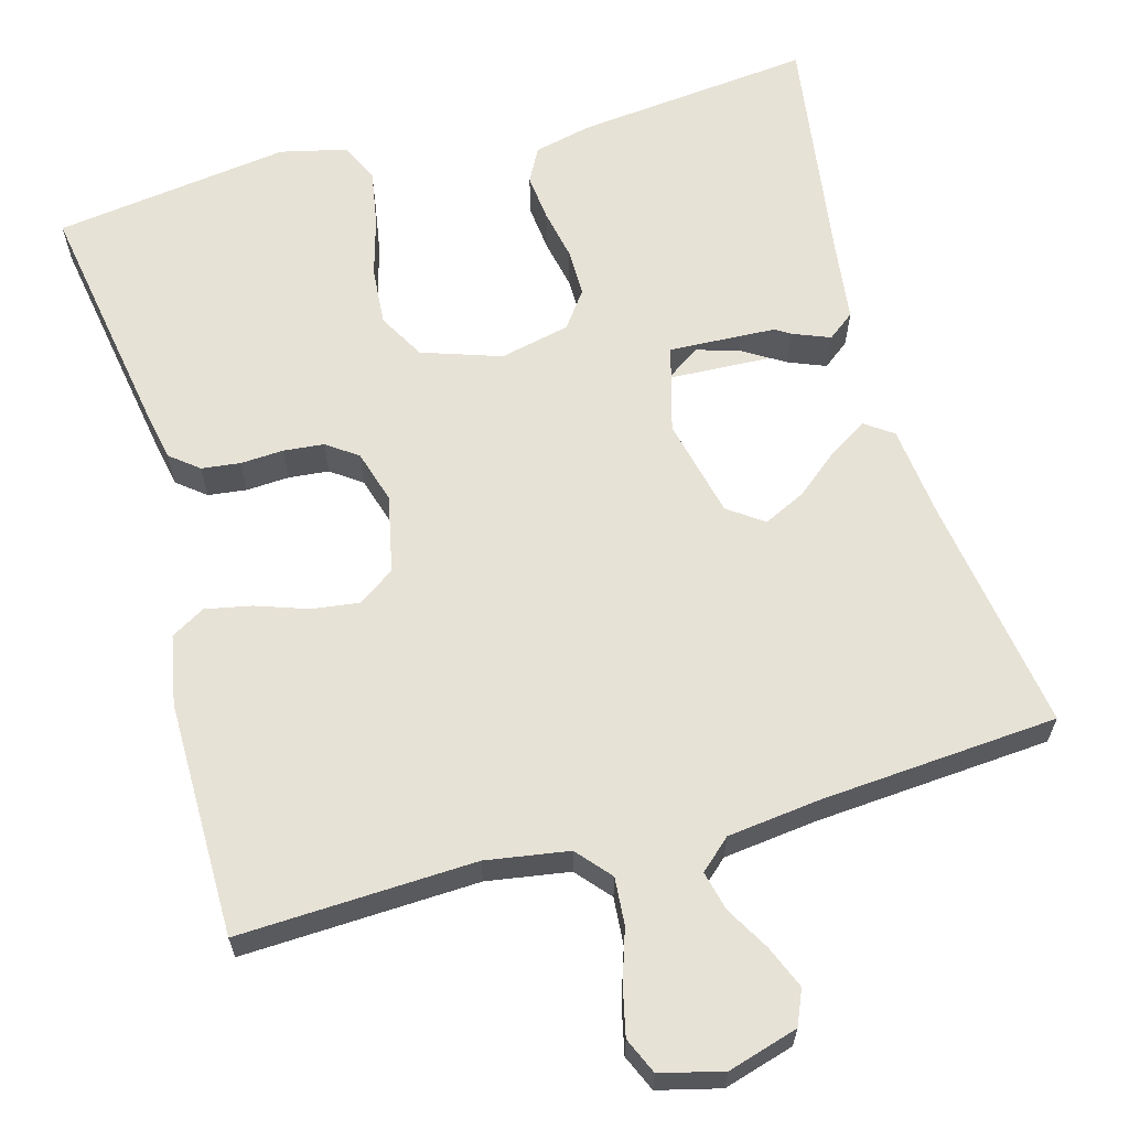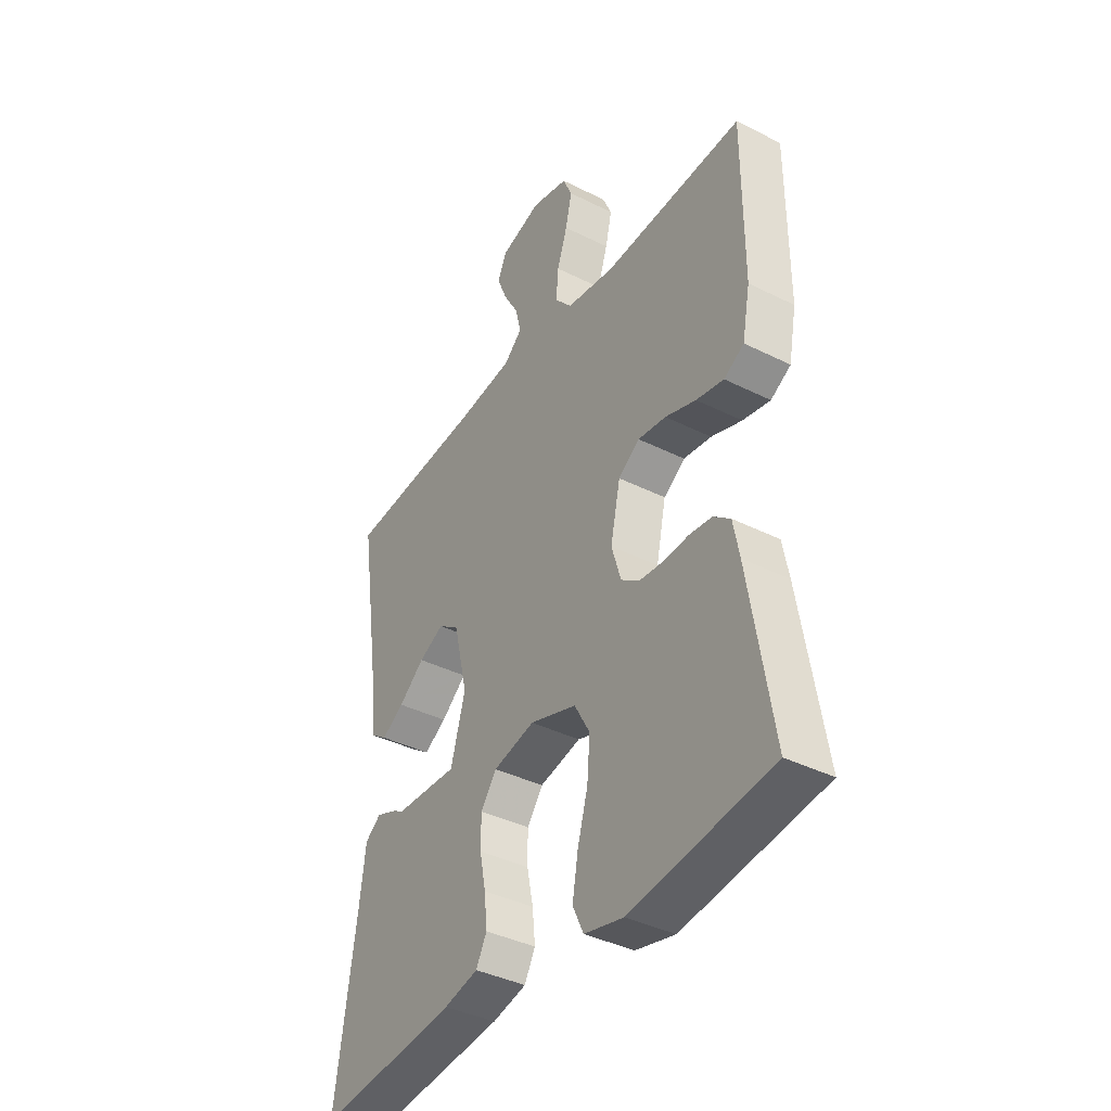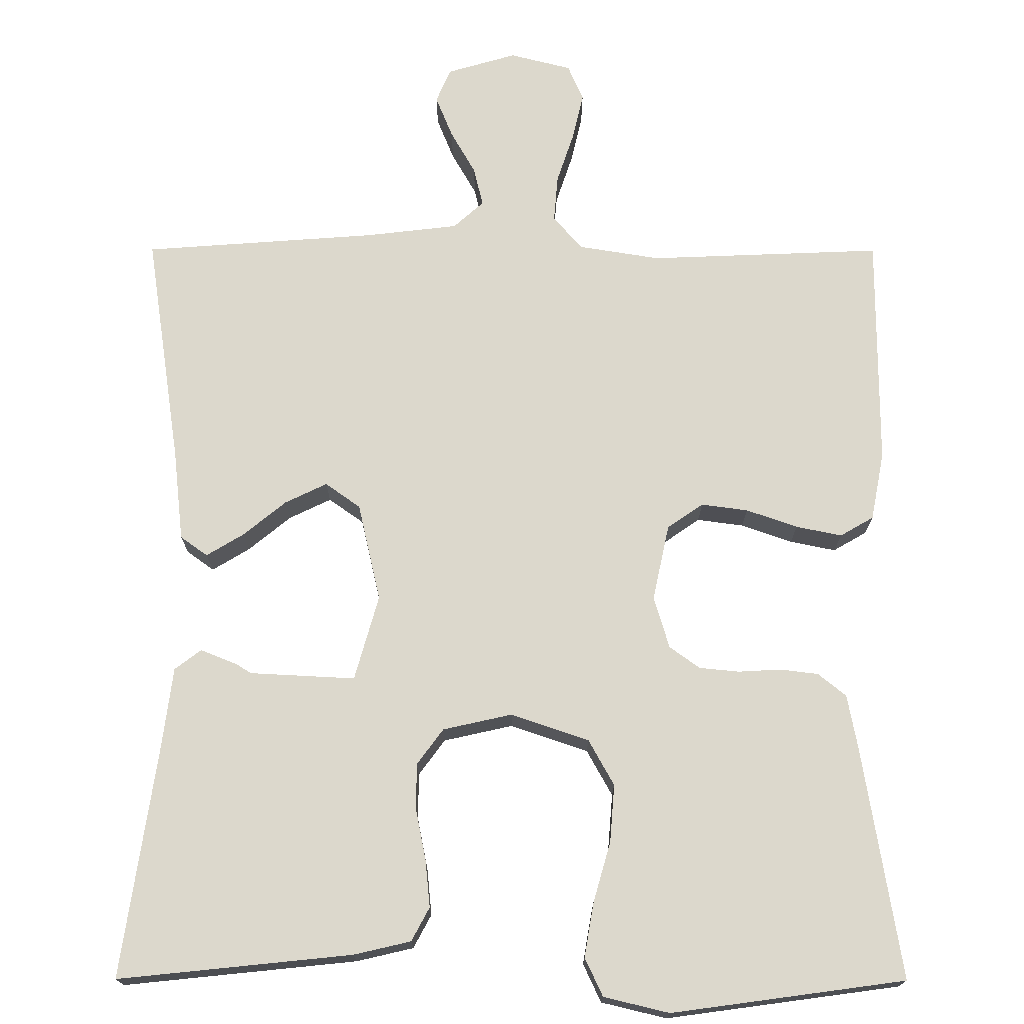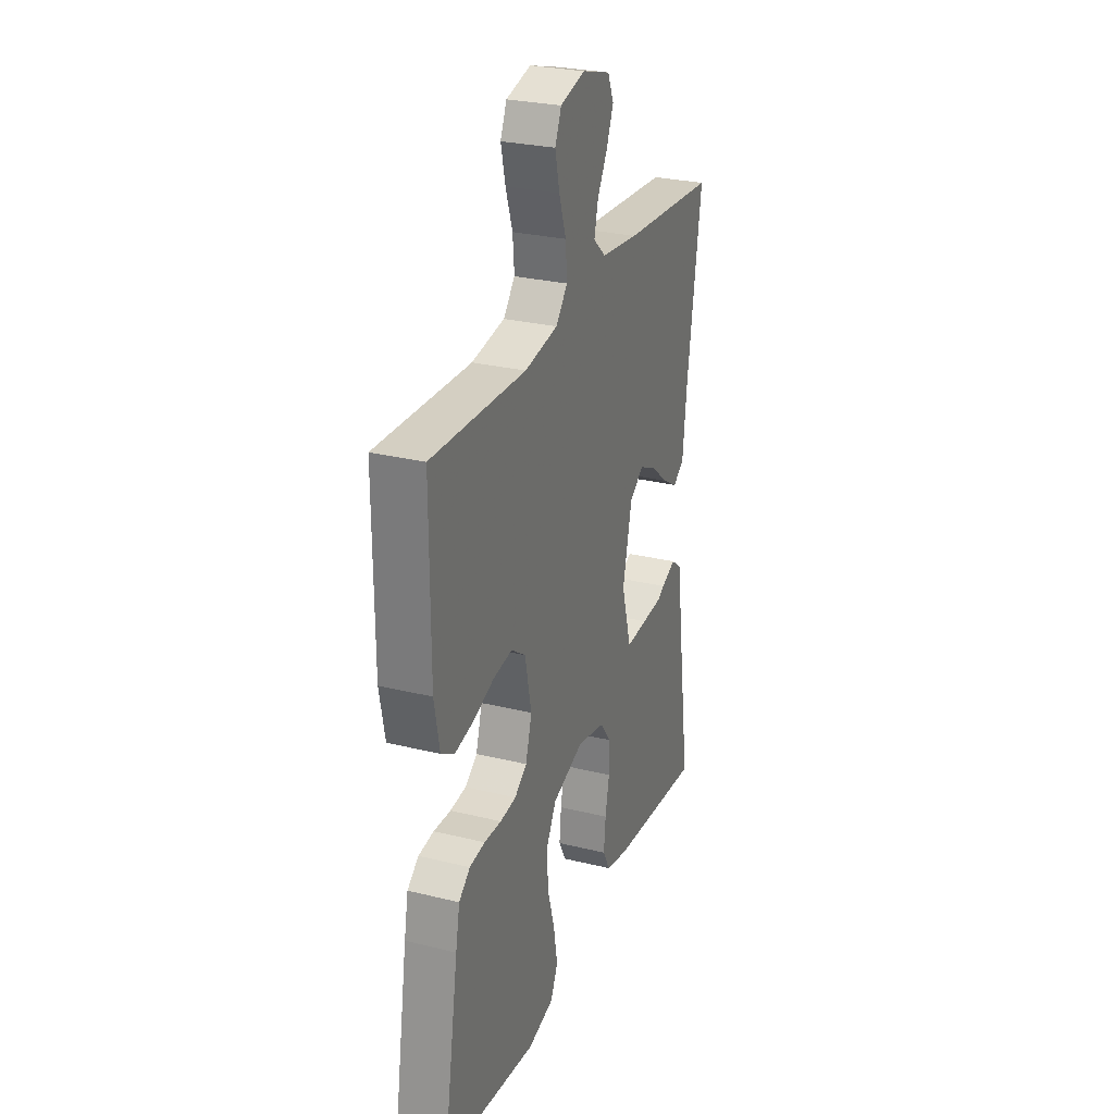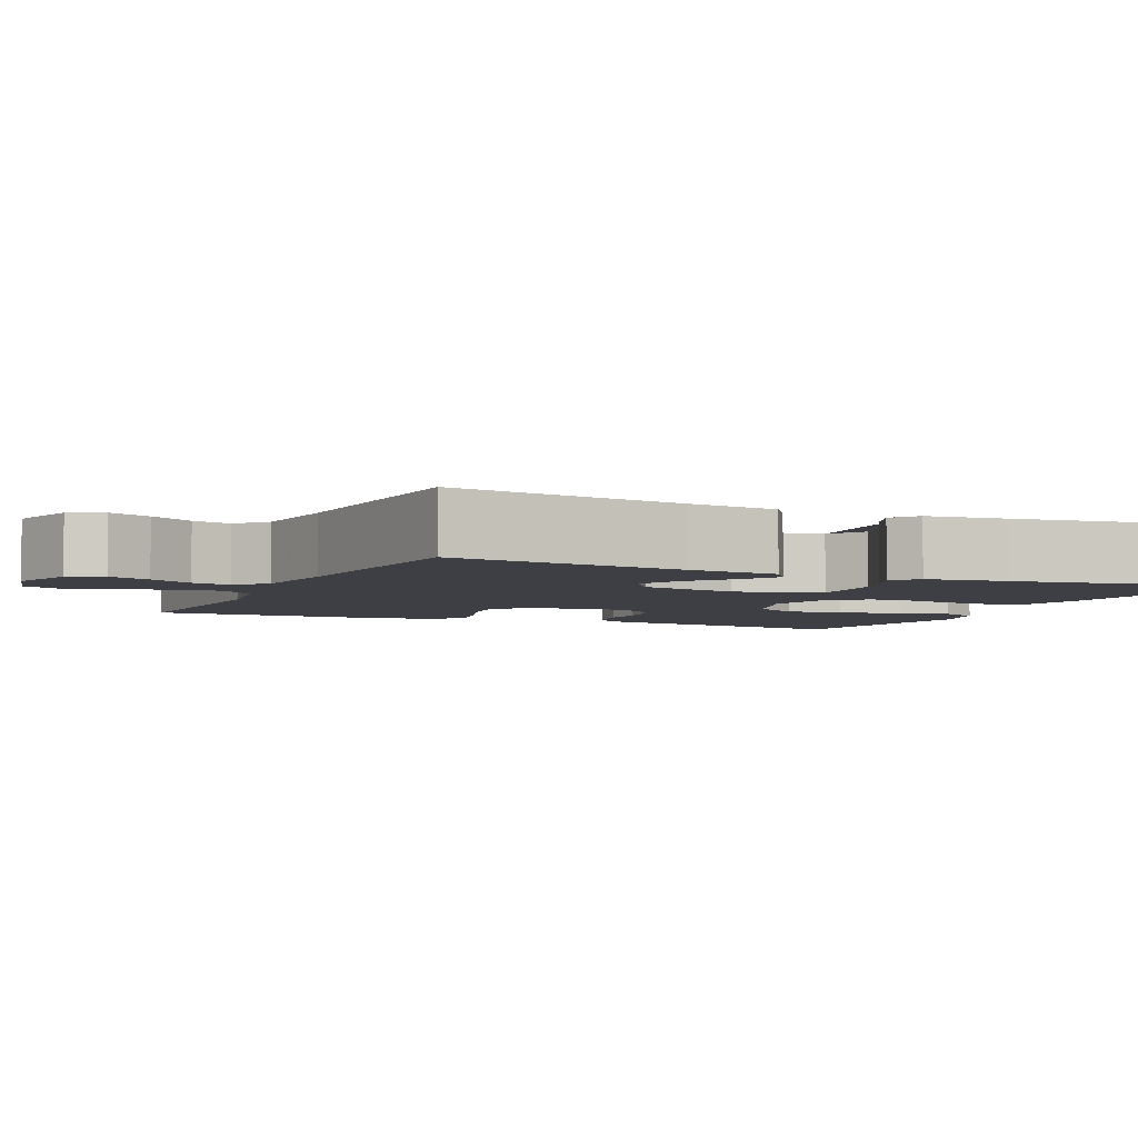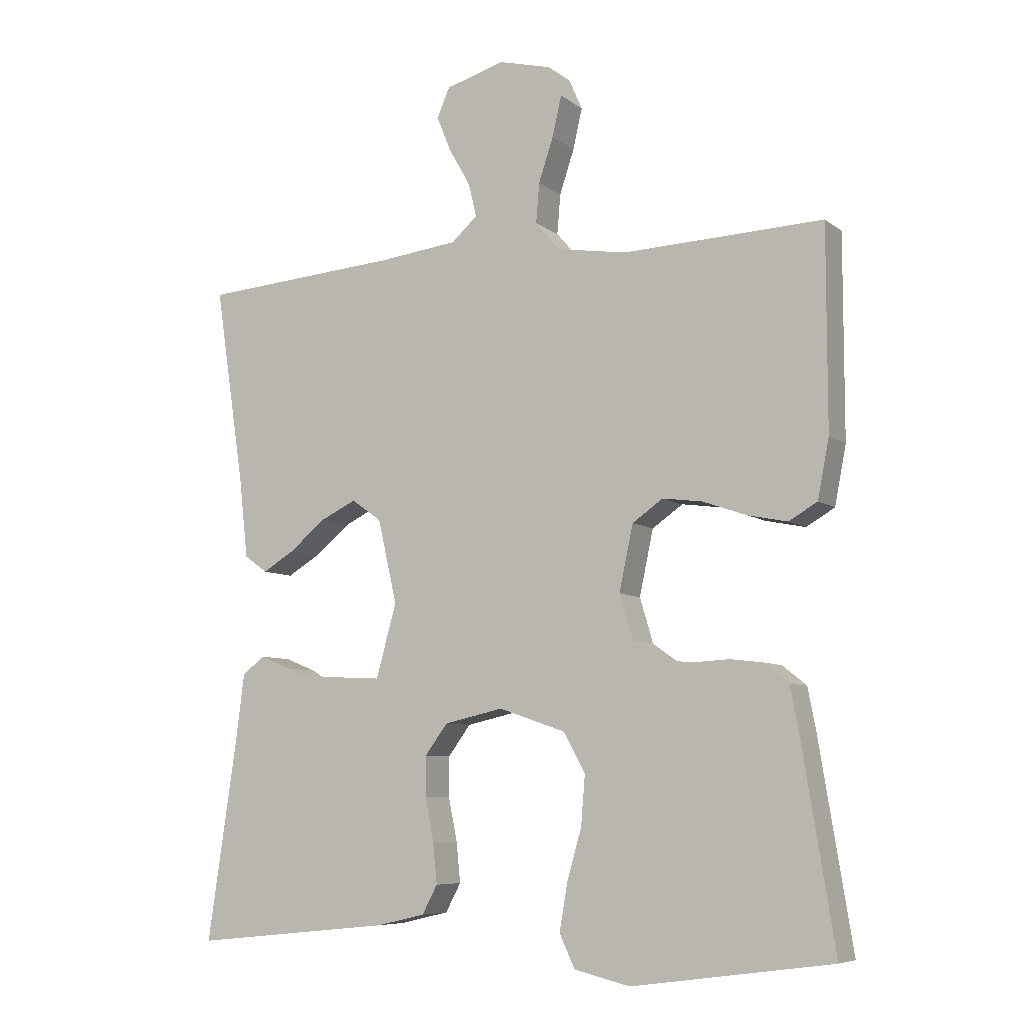
<metadata>
{"format":"obj","ext":"obj","renderer":"f3d","projection":"perspective","resolution":1024,"background":"white","views":[{"elev":63.3,"azim":-15.7,"up":"+Y"},{"elev":-39.1,"azim":-122.1,"up":"+Z"},{"elev":72.7,"azim":-179.9,"up":"+Y"},{"elev":27.7,"azim":-69.4,"up":"+Z"},{"elev":-4.4,"azim":65.6,"up":"+Y"},{"elev":-7.3,"azim":-152.6,"up":"+Z"}]}
</metadata>
<code>
v 0.5 0.07 0.5
v 0.455 0.07 0.2
v 0.442 0.07 0.083
v 0.407 0.07 0.058
v 0.359 0.07 0.087
v 0.304 0.07 0.132
v 0.25 0.07 0.158
v 0.205 0.07 0.126
v 0.176 0.07 0
v 0.207 0.07 -0.11
v 0.253 0.07 -0.141
v 0.307 0.07 -0.125
v 0.362 0.07 -0.091
v 0.409 0.07 -0.072
v 0.443 0.07 -0.098
v 0.456 0.07 -0.2
v 0.5 0.07 -0.5
v 0.2 0.07 -0.469
v 0.127 0.07 -0.452
v 0.104 0.07 -0.409
v 0.11 0.07 -0.349
v 0.123 0.07 -0.284
v 0.123 0.07 -0.224
v 0.089 0.07 -0.178
v 0 0.07 -0.158
v -0.1 0.07 -0.192
v -0.133 0.07 -0.251
v -0.127 0.07 -0.325
v -0.105 0.07 -0.402
v -0.093 0.07 -0.472
v -0.116 0.07 -0.521
v -0.2 0.07 -0.541
v -0.5 0.07 -0.5
v -0.451 0.07 -0.2
v -0.438 0.07 -0.132
v -0.402 0.07 -0.103
v -0.353 0.07 -0.097
v -0.298 0.07 -0.1
v -0.247 0.07 -0.095
v -0.208 0.07 -0.067
v -0.188 0.07 0
v -0.209 0.07 0.098
v -0.255 0.07 0.13
v -0.315 0.07 0.122
v -0.381 0.07 0.099
v -0.44 0.07 0.087
v -0.483 0.07 0.112
v -0.5 0.07 0.2
v -0.5 0.07 0.5
v -0.2 0.07 0.488
v -0.095 0.07 0.505
v -0.058 0.07 0.548
v -0.063 0.07 0.608
v -0.085 0.07 0.674
v -0.099 0.07 0.735
v -0.079 0.07 0.781
v 0 0.07 0.801
v 0.089 0.07 0.775
v 0.108 0.07 0.731
v 0.086 0.07 0.677
v 0.054 0.07 0.621
v 0.042 0.07 0.571
v 0.081 0.07 0.536
v 0.2 0.07 0.522
v 0.5 0 0.5
v 0.455 0 0.2
v 0.442 0 0.083
v 0.407 0 0.058
v 0.359 0 0.087
v 0.304 0 0.132
v 0.25 0 0.158
v 0.205 0 0.126
v 0.176 0 0
v 0.207 0 -0.11
v 0.253 0 -0.141
v 0.307 0 -0.125
v 0.362 0 -0.091
v 0.409 0 -0.072
v 0.443 0 -0.098
v 0.456 0 -0.2
v 0.5 0 -0.5
v 0.2 0 -0.469
v 0.127 0 -0.452
v 0.104 0 -0.409
v 0.11 0 -0.349
v 0.123 0 -0.284
v 0.123 0 -0.224
v 0.089 0 -0.178
v 0 0 -0.158
v -0.1 0 -0.192
v -0.133 0 -0.251
v -0.127 0 -0.325
v -0.105 0 -0.402
v -0.093 0 -0.472
v -0.116 0 -0.521
v -0.2 0 -0.541
v -0.5 0 -0.5
v -0.451 0 -0.2
v -0.438 0 -0.132
v -0.402 0 -0.103
v -0.353 0 -0.097
v -0.298 0 -0.1
v -0.247 0 -0.095
v -0.208 0 -0.067
v -0.188 0 0
v -0.209 0 0.098
v -0.255 0 0.13
v -0.315 0 0.122
v -0.381 0 0.099
v -0.44 0 0.087
v -0.483 0 0.112
v -0.5 0 0.2
v -0.5 0 0.5
v -0.2 0 0.488
v -0.095 0 0.505
v -0.058 0 0.548
v -0.063 0 0.608
v -0.085 0 0.674
v -0.099 0 0.735
v -0.079 0 0.781
v 0 0 0.801
v 0.089 0 0.775
v 0.108 0 0.731
v 0.086 0 0.677
v 0.054 0 0.621
v 0.042 0 0.571
v 0.081 0 0.536
v 0.2 0 0.522
f 58 59 60 61
f 58 61 62
f 57 58 62
f 56 57 62
f 53 54 55 56
f 53 56 62
f 52 53 62 63
f 47 48 49 50
f 47 50 51
f 44 45 46 47
f 43 44 47 51
f 42 43 51 52
f 35 36 37 38
f 35 38 39
f 34 35 39
f 33 34 39
f 32 33 39 40
f 28 29 30 31
f 27 28 31 32
f 19 20 21 22
f 19 22 23
f 16 17 18 19
f 16 19 23
f 15 16 23 24
f 12 13 14 15
f 11 12 15
f 3 4 5 6
f 2 3 6 7
f 64 1 2 7
f 63 64 7 8
f 41 42 52 63
f 41 63 8 9
f 27 32 40 41
f 26 27 41
f 25 26 41 9
f 15 24 25
f 25 9 10
f 15 25 10
f 15 11 10
f 125 124 123 122
f 126 125 122
f 126 122 121
f 126 121 120
f 120 119 118 117
f 126 120 117
f 127 126 117 116
f 114 113 112 111
f 115 114 111
f 111 110 109 108
f 115 111 108 107
f 116 115 107 106
f 102 101 100 99
f 103 102 99
f 103 99 98
f 103 98 97
f 104 103 97 96
f 95 94 93 92
f 96 95 92 91
f 86 85 84 83
f 87 86 83
f 83 82 81 80
f 87 83 80
f 88 87 80 79
f 79 78 77 76
f 79 76 75
f 70 69 68 67
f 71 70 67 66
f 71 66 65 128
f 72 71 128 127
f 127 116 106 105
f 73 72 127 105
f 105 104 96 91
f 105 91 90
f 73 105 90 89
f 89 88 79
f 74 73 89
f 74 89 79
f 74 75 79
f 1 65 66 2
f 2 66 67 3
f 3 67 68 4
f 4 68 69 5
f 5 69 70 6
f 6 70 71 7
f 7 71 72 8
f 8 72 73 9
f 9 73 74 10
f 10 74 75 11
f 11 75 76 12
f 12 76 77 13
f 13 77 78 14
f 14 78 79 15
f 15 79 80 16
f 16 80 81 17
f 17 81 82 18
f 18 82 83 19
f 19 83 84 20
f 20 84 85 21
f 21 85 86 22
f 22 86 87 23
f 23 87 88 24
f 24 88 89 25
f 25 89 90 26
f 26 90 91 27
f 27 91 92 28
f 28 92 93 29
f 29 93 94 30
f 30 94 95 31
f 31 95 96 32
f 32 96 97 33
f 33 97 98 34
f 34 98 99 35
f 35 99 100 36
f 36 100 101 37
f 37 101 102 38
f 38 102 103 39
f 39 103 104 40
f 40 104 105 41
f 41 105 106 42
f 42 106 107 43
f 43 107 108 44
f 44 108 109 45
f 45 109 110 46
f 46 110 111 47
f 47 111 112 48
f 48 112 113 49
f 49 113 114 50
f 50 114 115 51
f 51 115 116 52
f 52 116 117 53
f 53 117 118 54
f 54 118 119 55
f 55 119 120 56
f 56 120 121 57
f 57 121 122 58
f 58 122 123 59
f 59 123 124 60
f 60 124 125 61
f 61 125 126 62
f 62 126 127 63
f 63 127 128 64
f 64 128 65 1

</code>
